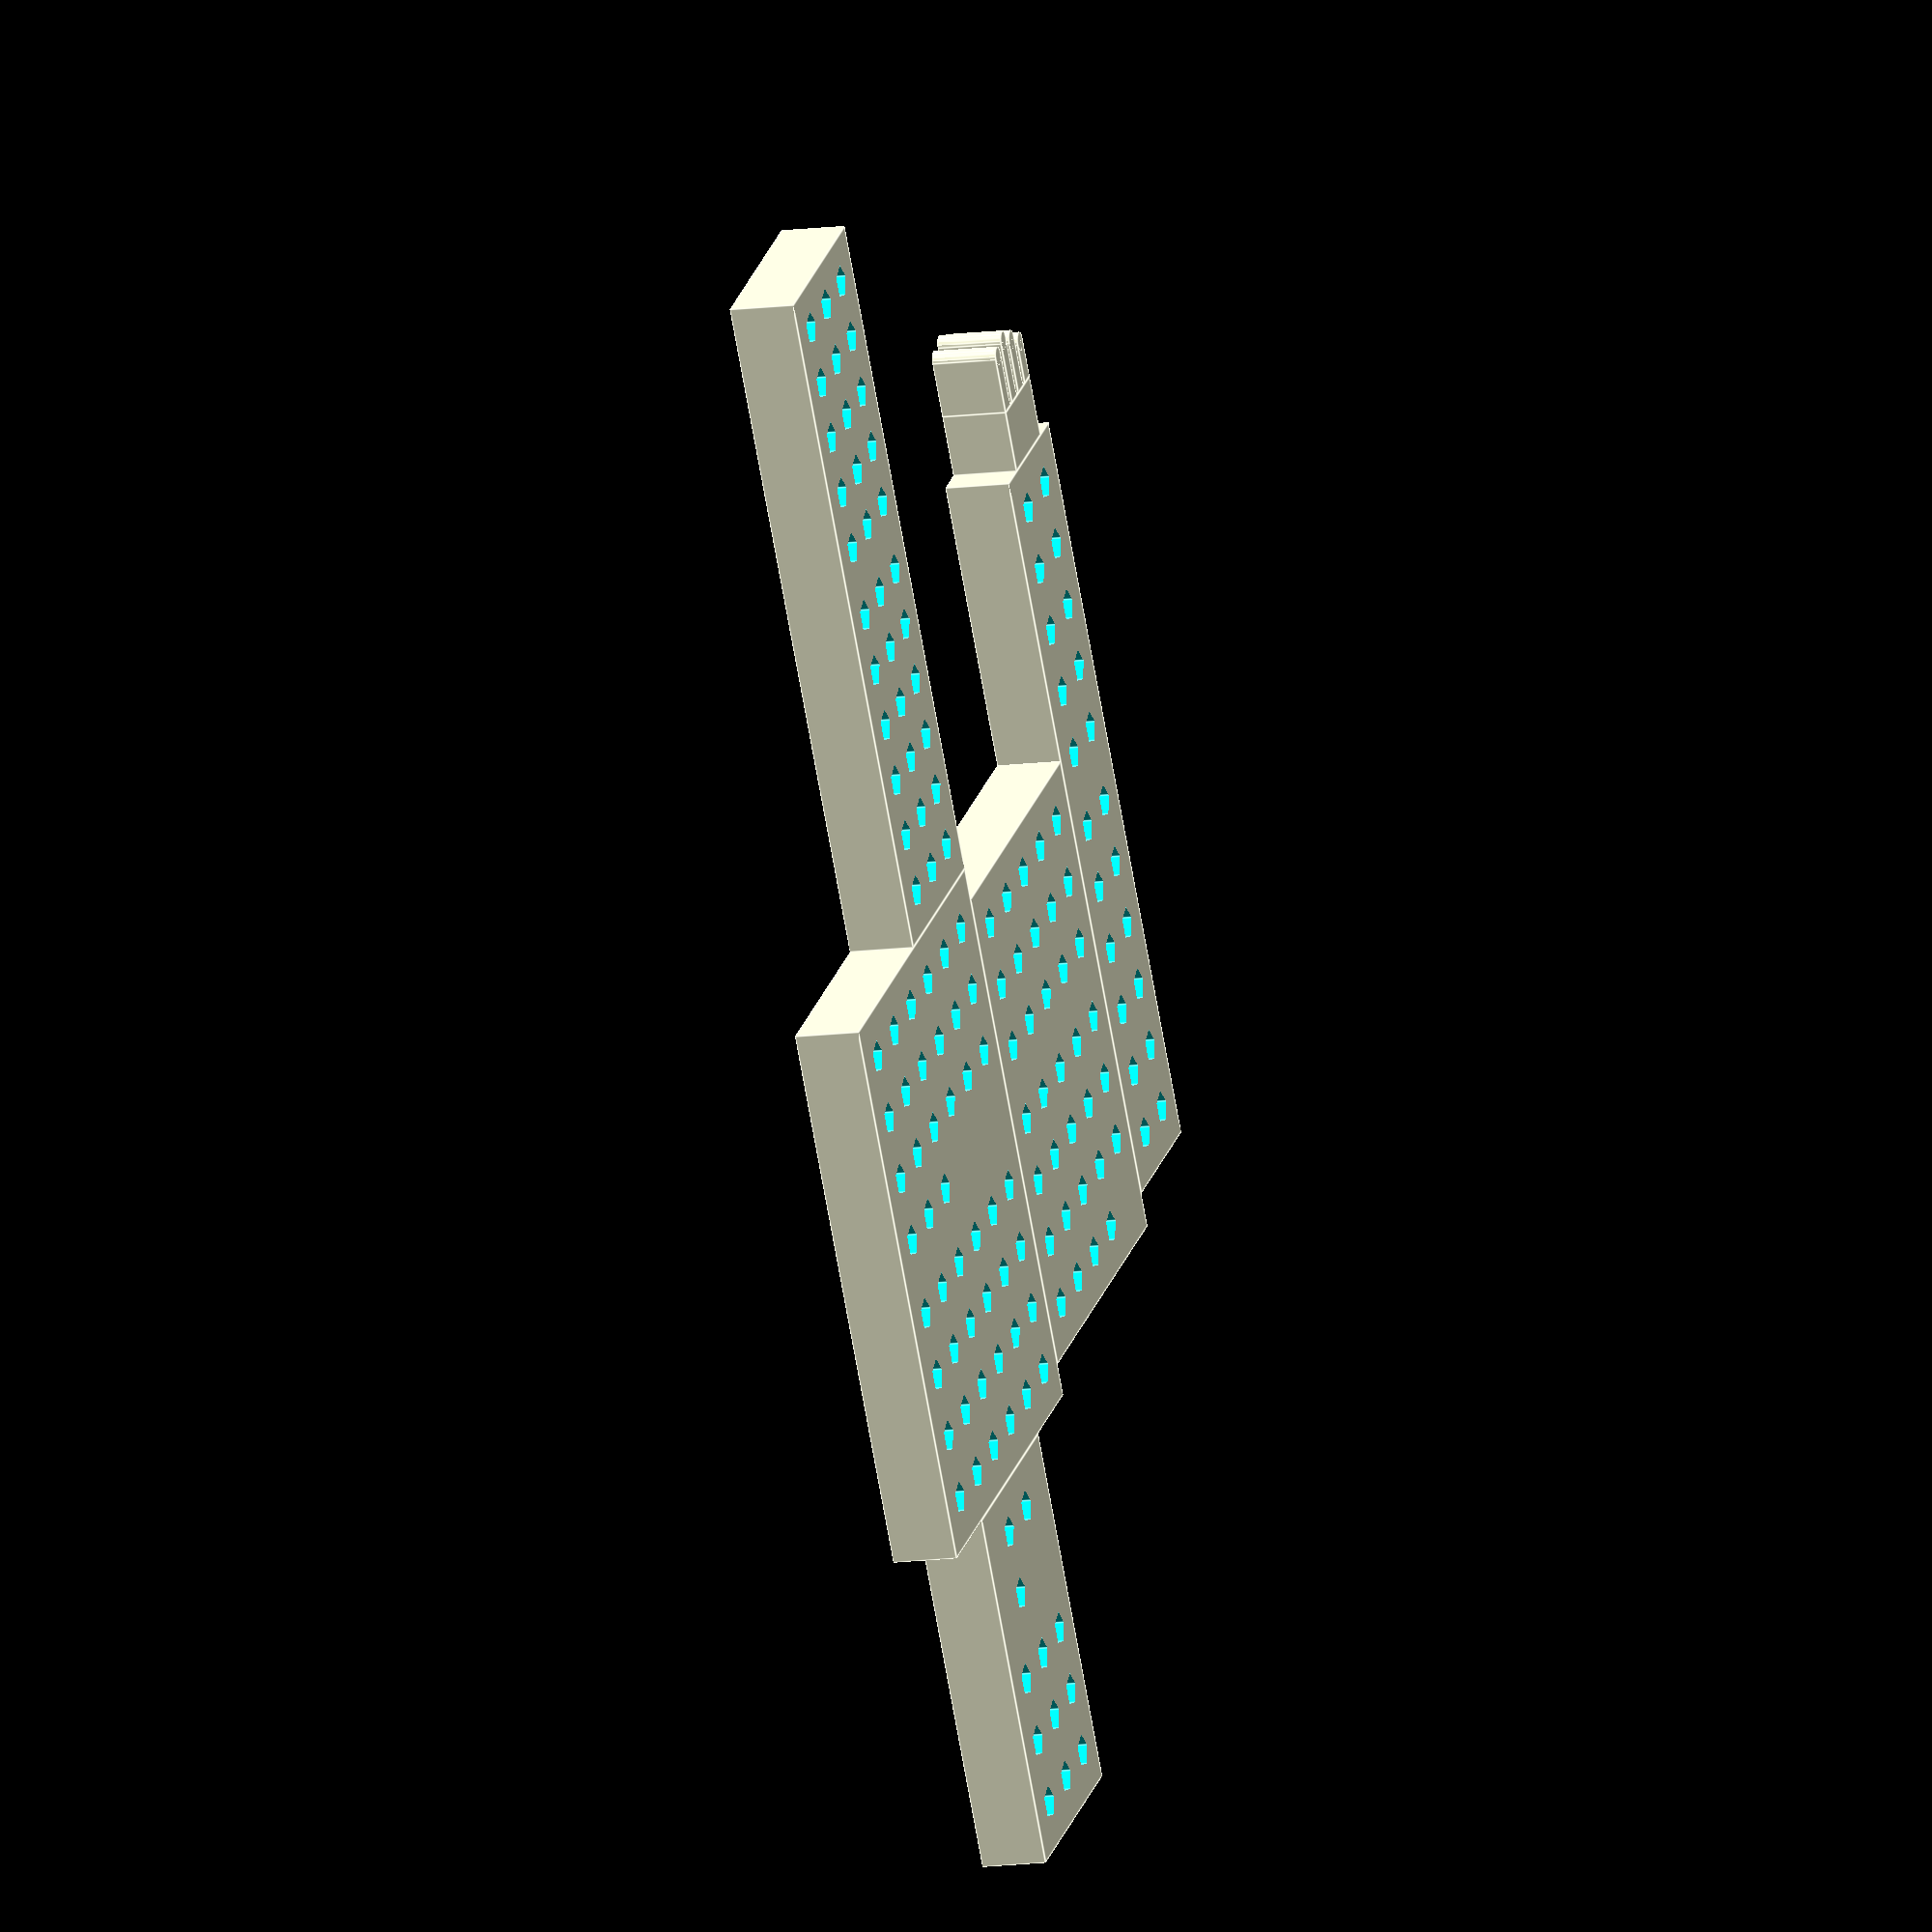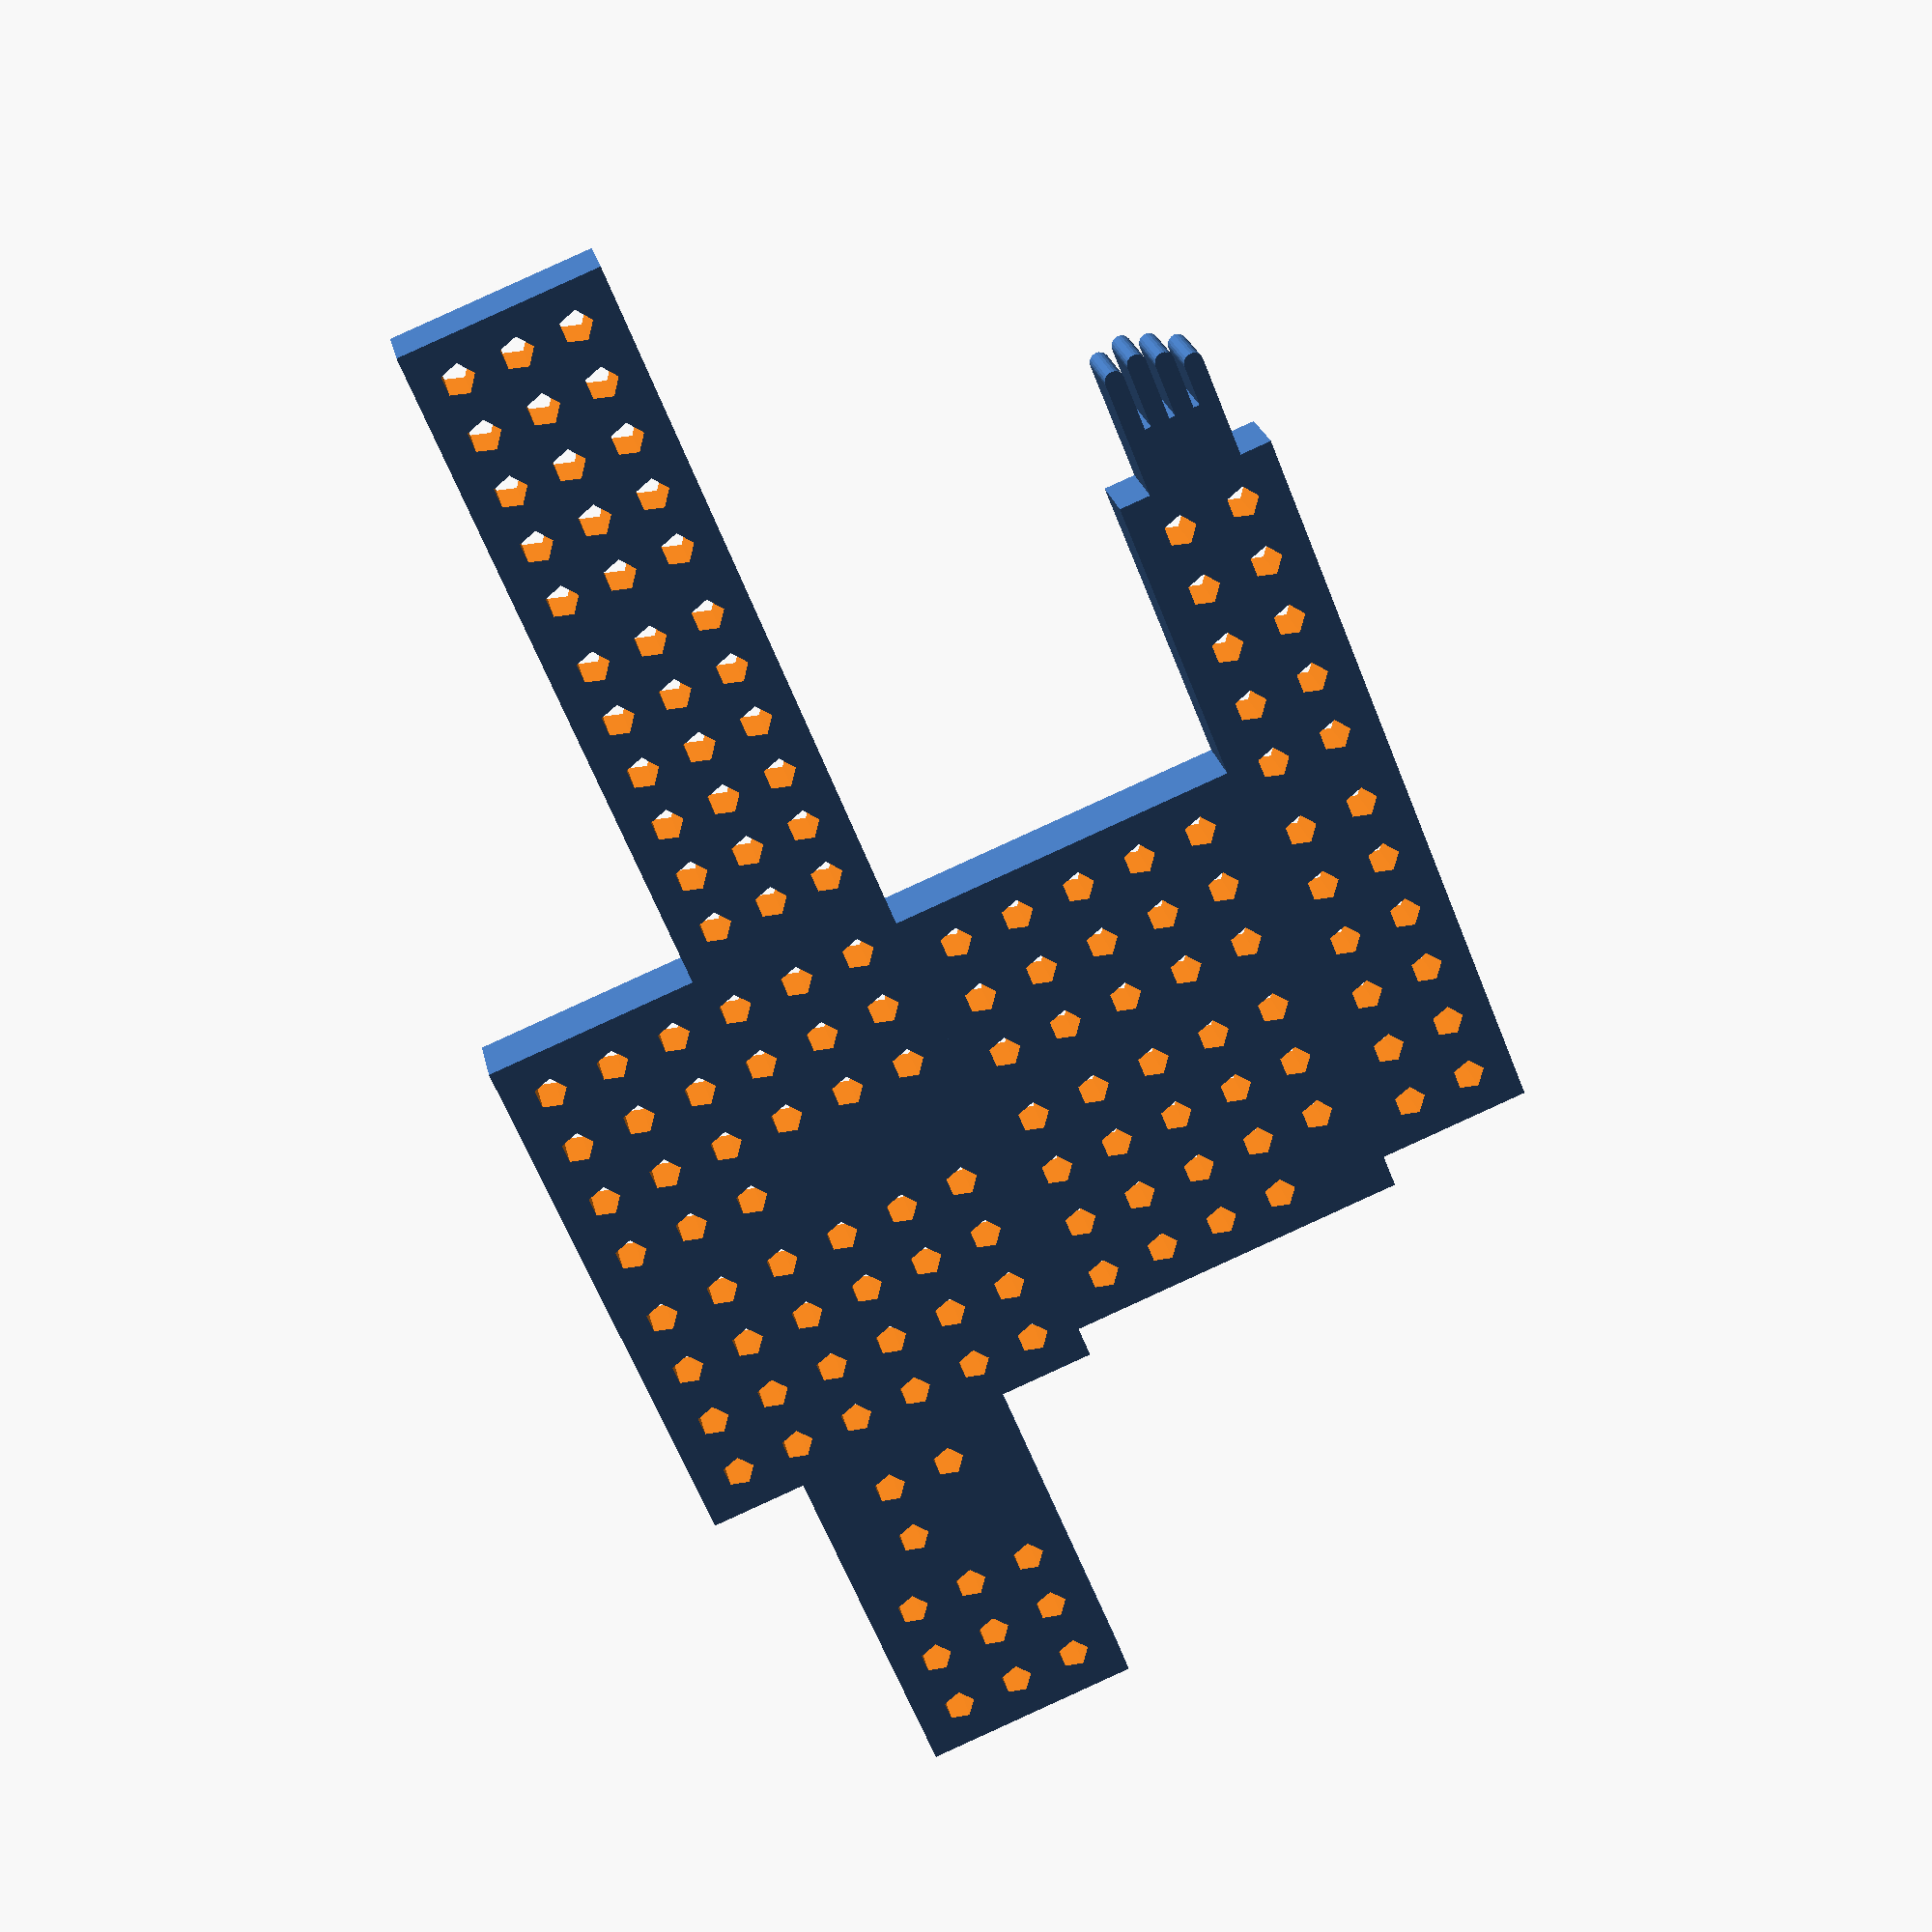
<openscad>
//General parameters
pin_d = 2;
pin_h = 6;
edge = 2;

// Center torso (CT)
CT_armor = 24;
CT_struct= 21;
CT_dims = calculate_dims(CT_armor, CT_struct, ratio=1/1.2, spacing=5);
CT_width = CT_dims[4];
CT_depth = CT_dims[5];
Bodypart(CT_armor, CT_struct, CT_dims);

// Head (HD)
HD_armor = 9;
HD_struct= 3;
HD_dims = calculate_dims(HD_armor, HD_struct, ratio=1.5/1, spacing=5);
HD_width = HD_dims[4];
HD_depth = HD_dims[5];
translate([0, CT_depth/2 + HD_depth/2, 0])
    Bodypart(HD_armor, HD_struct, HD_dims);

// Right torso (RT)
RT_armor = 19;
RT_struct= 15;
RT_dims = calculate_dims(RT_armor, RT_struct, ratio=1/1.2, spacing=5);
RT_width = RT_dims[4];
RT_depth = RT_dims[5];
translate([CT_width/2 + RT_width/2, 0, 0])
    Bodypart(RT_armor, RT_struct, RT_dims);

// Right arm (RA)
RA_armor = 13;
RA_struct= 10;
RA_dims = calculate_dims(RA_armor, RA_struct, ratio=2.5/1, spacing=5);
RA_width = RA_dims[4];
RA_depth = RA_dims[5];
RA_height = RA_dims[6];
translate([CT_width/2 + RT_width + RA_width/2, -RT_depth/3, 0])
    Bodypart(RA_armor, RA_struct, RA_dims);
translate([CT_width/2 + RT_width + RA_width/2, -RT_depth/3-RA_depth/2, 0])
    Hand(RA_width, RA_height, true);

// Right leg (RL)
RL_armor = 18;
RL_struct= 15;
RL_dims = calculate_dims(RL_armor, RL_struct, ratio=2.5/1, spacing=4.5);
RL_width = RL_dims[4];
RL_depth = RL_dims[5];
RL_height = RL_dims[6];
translate([CT_width/2 + -RL_width/2, -CT_depth/2 - RL_depth/2, 0])
    Bodypart(RL_armor, RL_struct, RL_dims);

module Bodypart(armor, struct, dims)
{    
    armor_r = dims[0];
    armor_c = dims[1];
    struct_r = dims[2];
    struct_c = dims[3];
    width = dims[4];
    depth = dims[5];
    height = dims[6];
    spacing = dims[7];

    echo(armor_r);
    echo(armor_c);

    armor_idx = [1:armor];
    armor_pos = gen_pozice(armor, armor_c);
    armor_x_offset = -armor_c/2*spacing+spacing/2;
    armor_y_offset = -armor_r/2*spacing+spacing/2 + struct_r/2*spacing + 0.5;
    /*translate([armor_x_offset, armor_y_offset, 0])
        for (z_it = armor_idx)
            translate(armor_pos[z_it]) cylinder(d = pin_d, h = pin_h);*/

    struct_idx = [1:struct];
    struct_pos = gen_pozice(struct, struct_c);
    struct_x_offset = -struct_c/2*spacing+spacing/2;
    struct_y_offset = -struct_r/2*spacing+spacing/2 - armor_r/2*spacing - 0.5;
    /*translate([struct_x_offset, struct_y_offset, 0])
        for (z_it = struct_idx)
            translate(struct_pos[z_it]) cylinder(d = pin_d, h = pin_h);*/

    difference()
    {
        translate([0, 0, height/2])
            cube(size = [width, depth, height], center=true);
        translate([armor_x_offset-spacing/2, armor_y_offset-spacing/2, height-1])
            cube(size = [armor_c*spacing, armor_r*spacing, 2]);
        translate([struct_x_offset-spacing/2, struct_y_offset-spacing/2, height-1])
            cube(size = [struct_c*spacing, struct_r*spacing, 2]);
        
        translate([armor_x_offset, armor_y_offset, -height])
            for (z_it = armor_idx)
                translate(armor_pos[z_it]) cylinder(d = pin_d+0.5, h = 2*height);
        
        translate([struct_x_offset, struct_y_offset, -height])
            for (z_it = struct_idx)
                translate(struct_pos[z_it]) cylinder(d = pin_d+0.5, h = 2*height);
    }
    
    function gen_pozice(n, cols, pos=idx2pos(1), cur_i=1) =
    cur_i == n ?
    concat([pos], [idx2pos(cur_i, cols)]):
    concat([pos], gen_pozice(n, cols, idx2pos(cur_i, cols), cur_i+1));

    function idx2pos(index, cols) =
    [
        spacing*((index-1)%cols),
        spacing*(floor((index-1)/cols)),
        0
    ];
}

module Hand(arm_width, height, is_right)
{
    width = 0.6*arm_width;
    depth = 0.4*arm_width;
    
    f_width = width/5;
    f_spacing = width/3.75;
    f_length = depth;
    translate([0, -depth/2, height/2])
    {
        cube(size = [width, depth, height], center=true);
    
        fl_idx = [0, 1, 2, 3];
        fls = [0.9*f_length, 1.0*f_length, 0.85*f_length, 0.65*f_length];
        for (f_it = fl_idx)
        {
            translate([-(width-f_width)/2 + f_it*f_spacing, -depth+(f_length-fls[f_it])/2, 0])
            {
                cube(size = [f_width, fls[f_it], height], center=true);
                translate([0, -fls[f_it]/2, 0])
                    cylinder(d = f_width, h = height, center=true, $fn=20);
            }
        }
    }
}

function calculate_dims(armor, struct, ratio, spacing) = 
[
    to_rows(armor, ratio),
    to_cols(armor, ratio),
    to_rows(struct, ratio),
    to_cols(struct, ratio),
    max(to_cols(armor, ratio), to_cols(struct, ratio))*spacing + edge,
    to_rows(armor, ratio)*spacing + to_rows(struct, ratio)*spacing + edge+1,
    5,
    spacing
];
function to_rows(n, ratio) = 
    let(tmp = round(sqrt(n*ratio)))
    tmp*to_cols(n, ratio) - to_cols(n, ratio) >= n ? tmp-1 : tmp;
function to_cols(n, ratio) = round(ceil(sqrt(n*ratio))/ratio);
</openscad>
<views>
elev=12.4 azim=214.5 roll=107.7 proj=o view=edges
elev=156.7 azim=21.9 roll=11.2 proj=p view=solid
</views>
